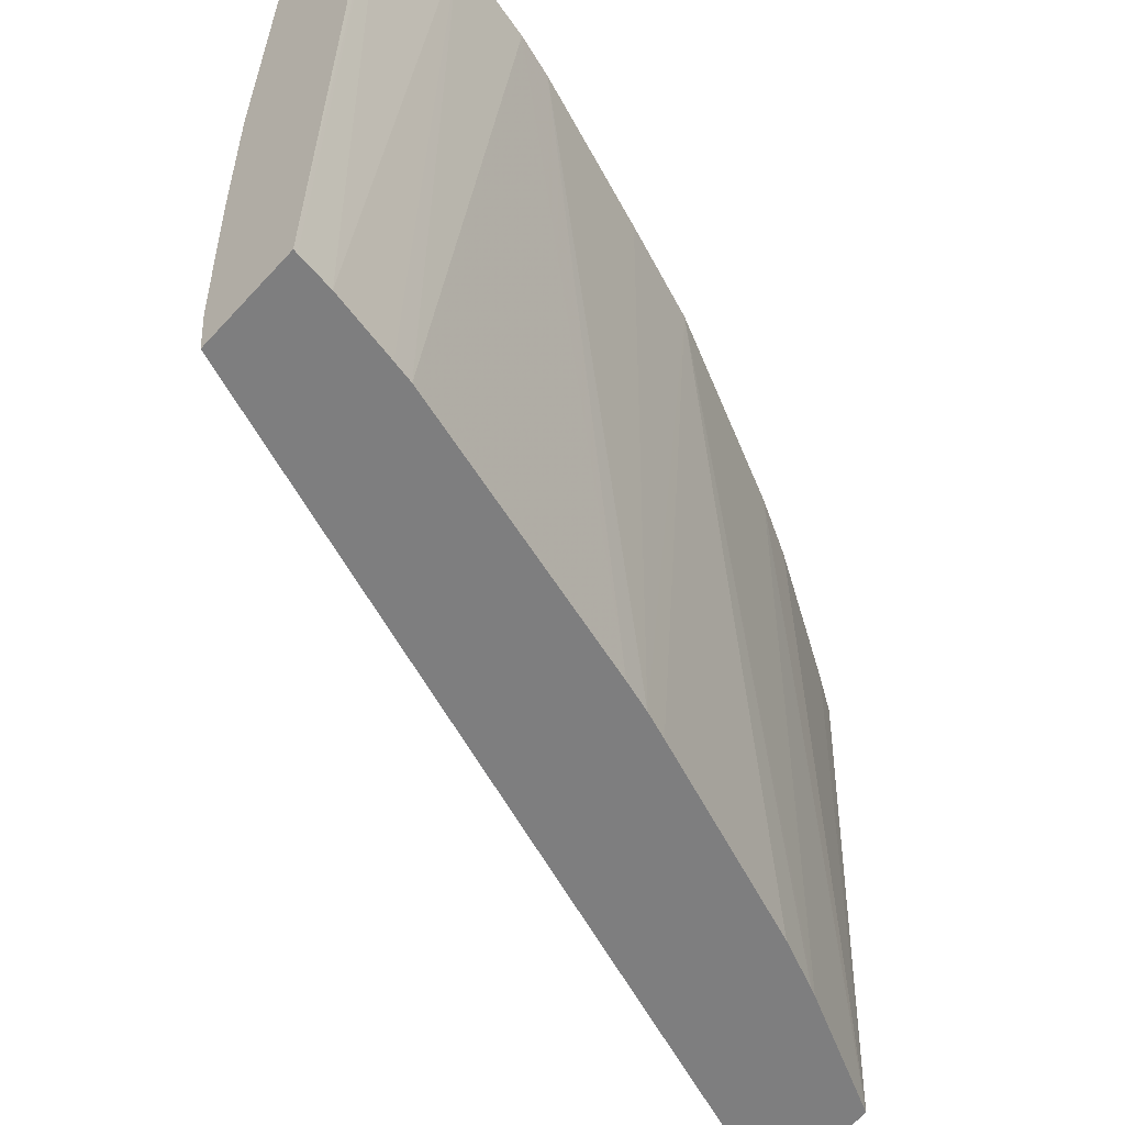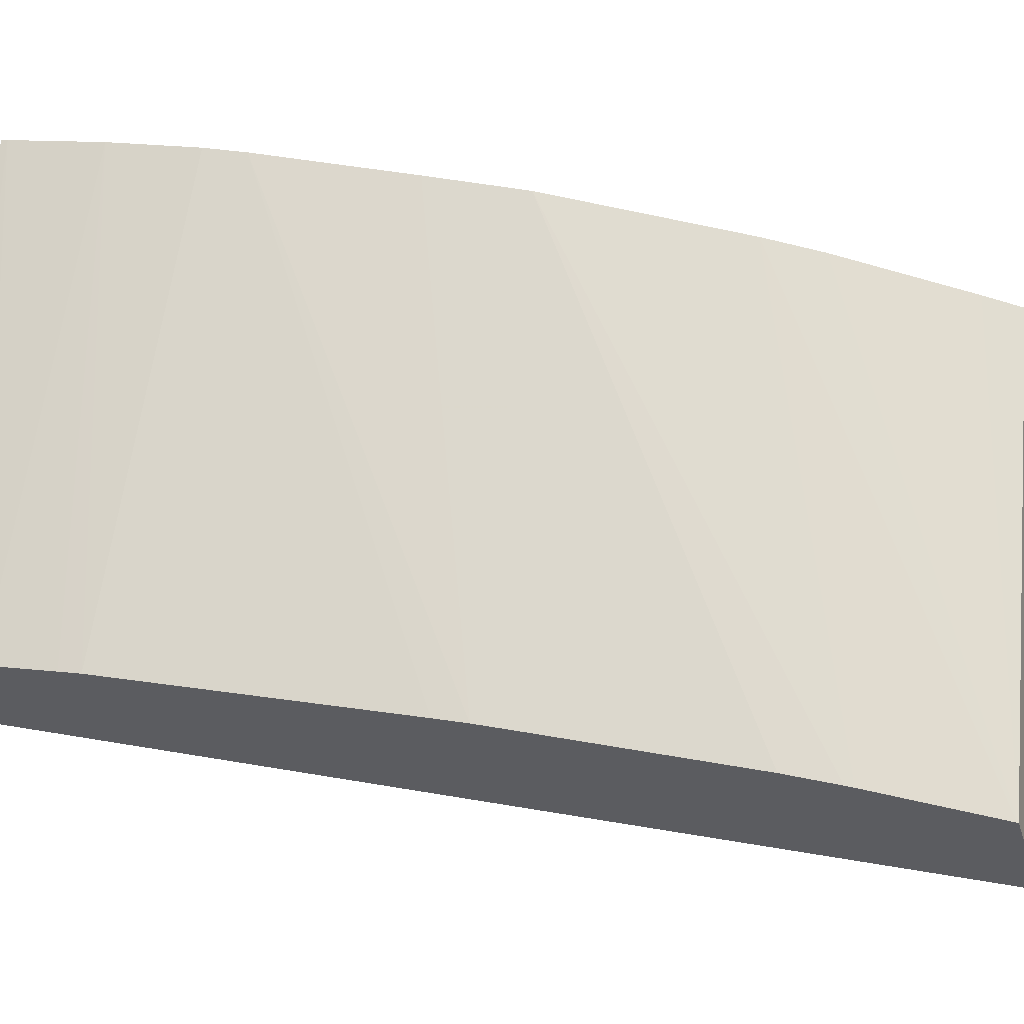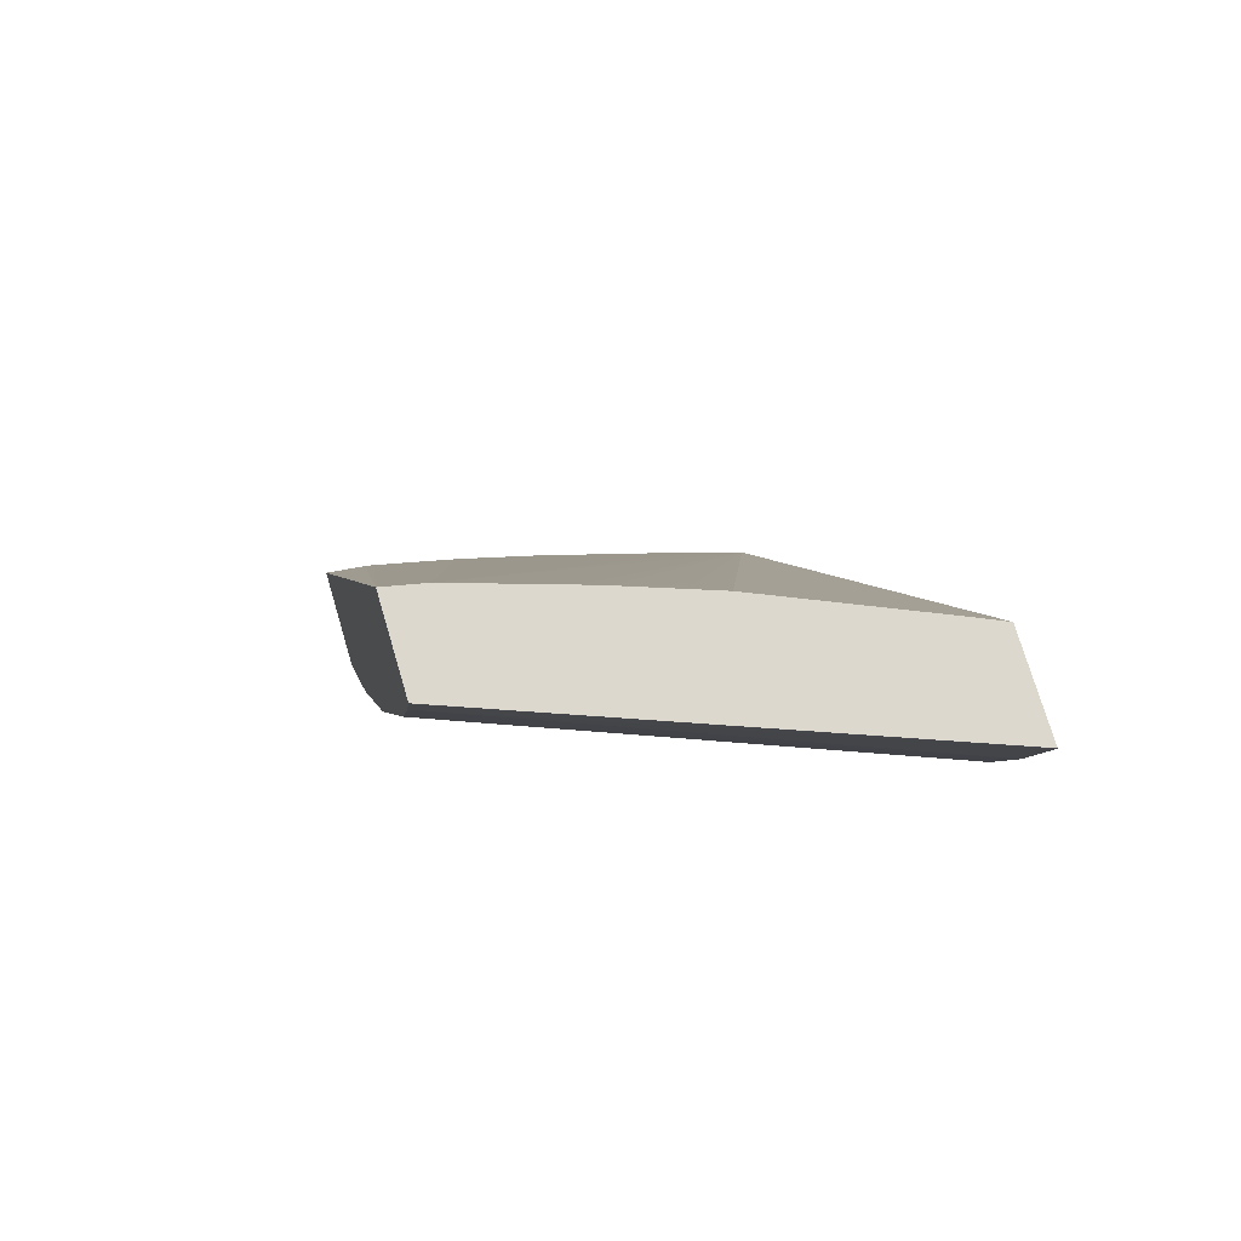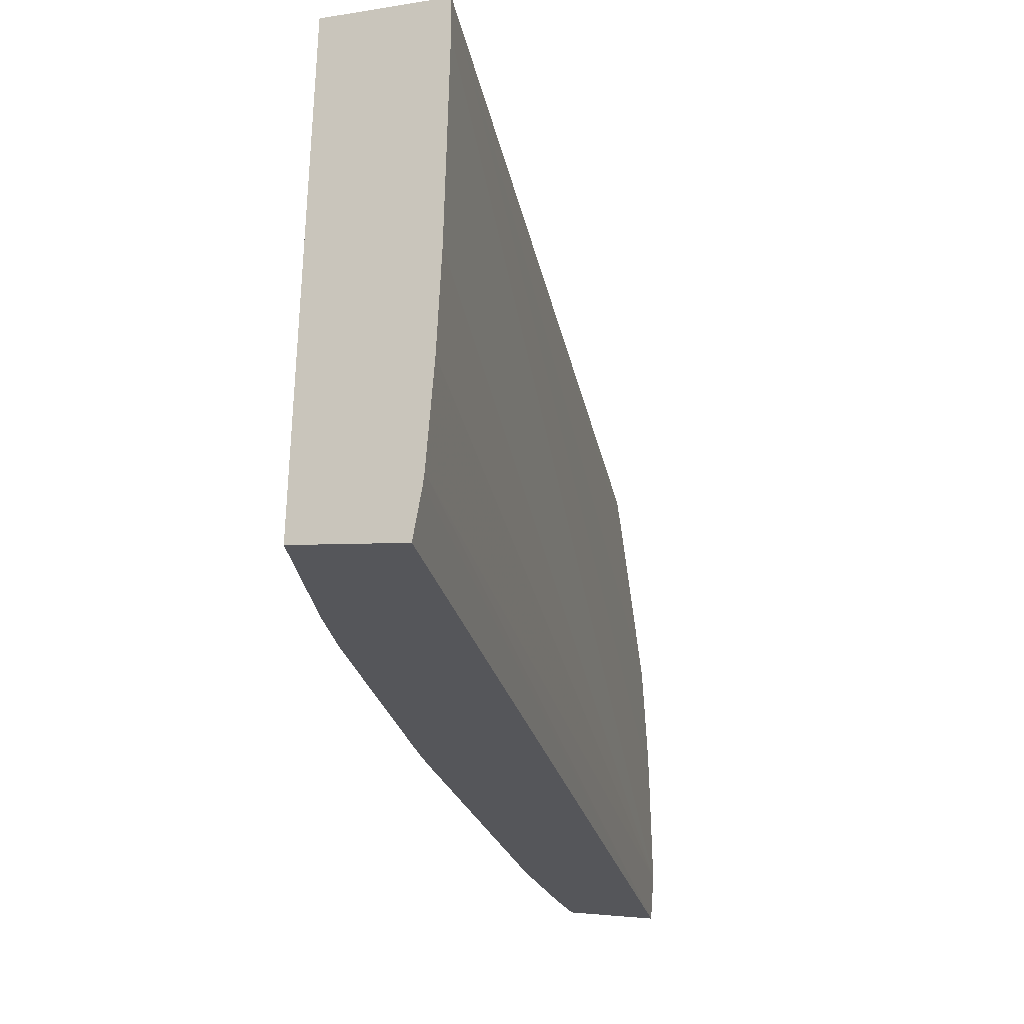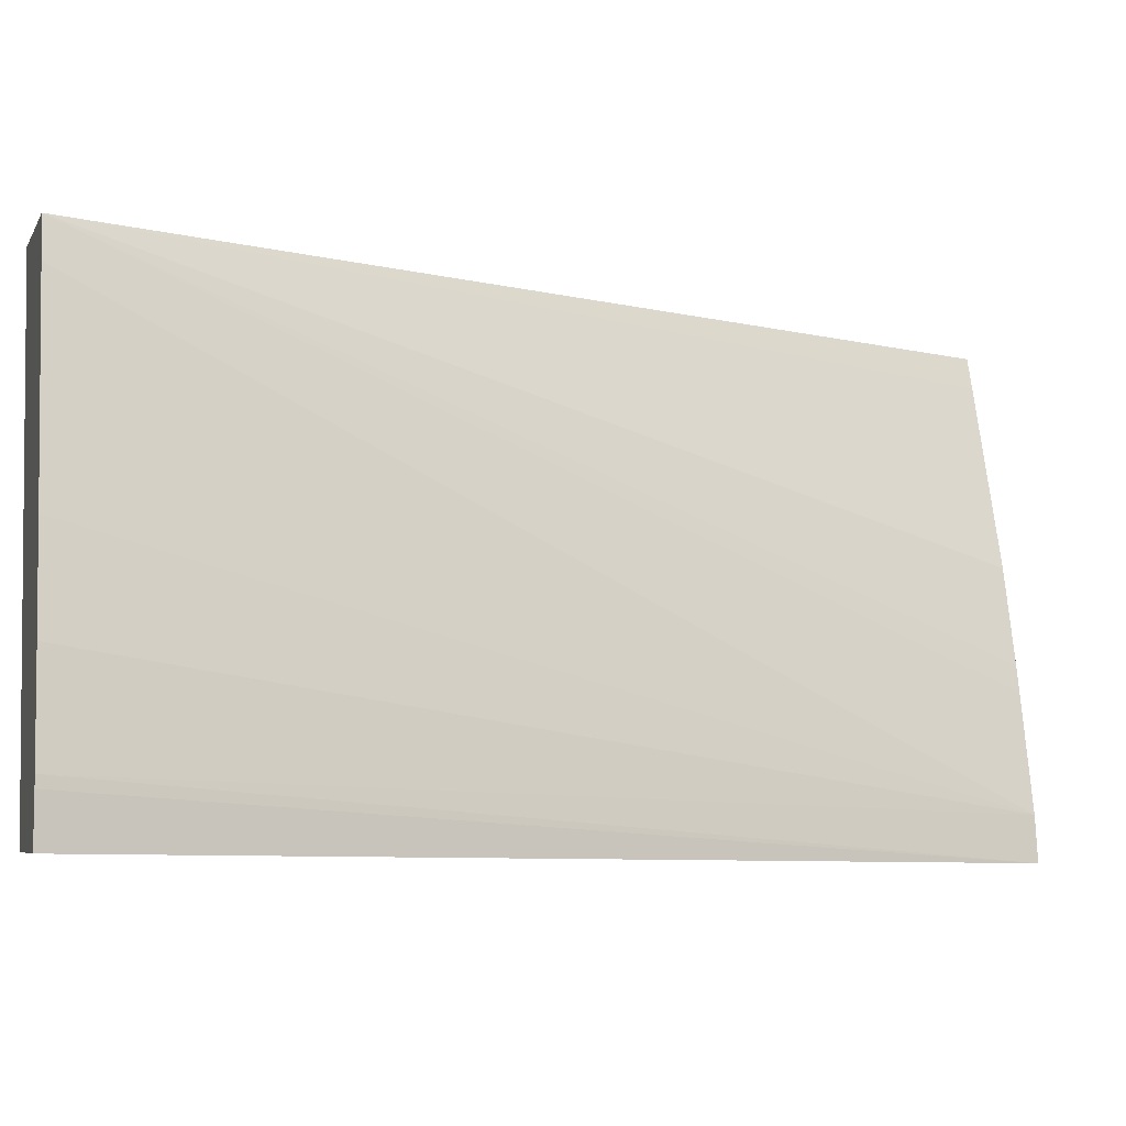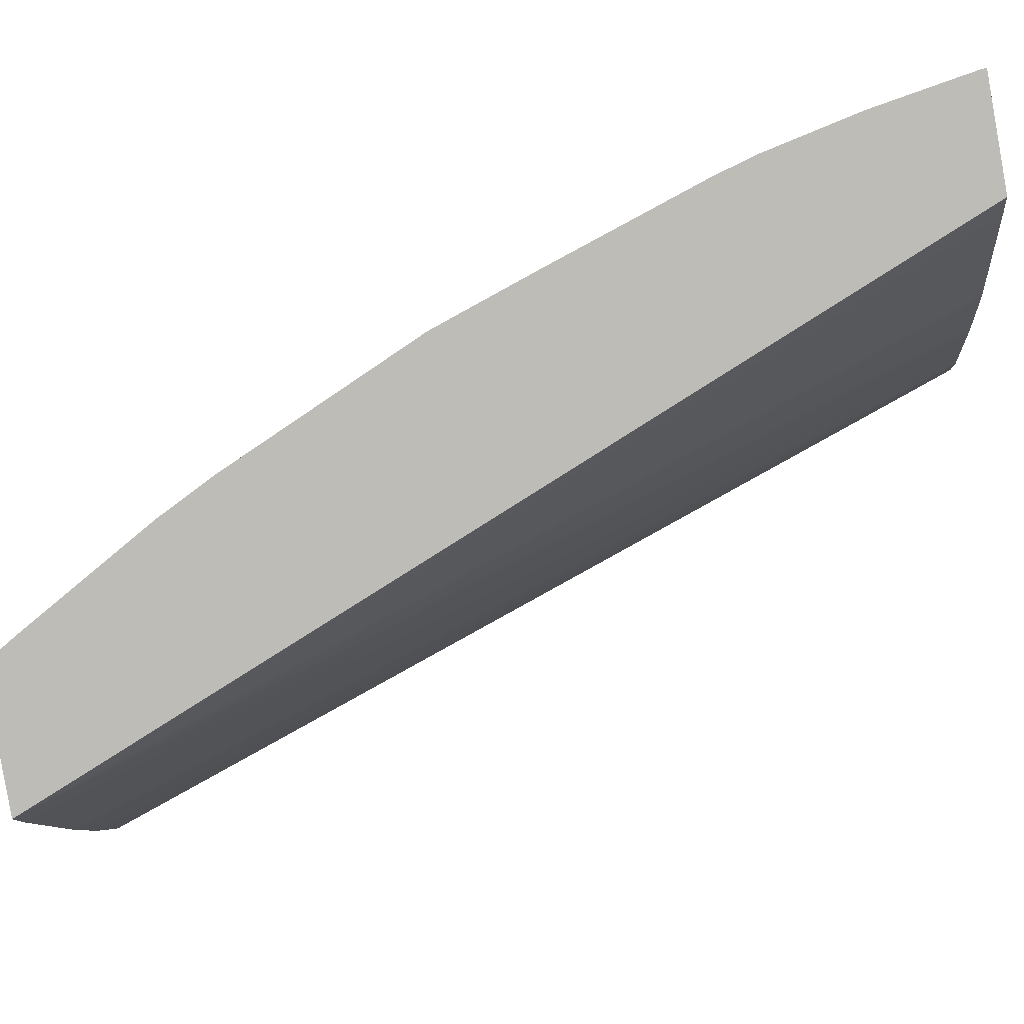
<metadata>
{"format":"obj","ext":"obj","renderer":"f3d","projection":"perspective","resolution":1024,"background":"white","views":[{"elev":-43.6,"azim":-135.0,"up":"+Z"},{"elev":-20.2,"azim":-71.2,"up":"+Z"},{"elev":73.6,"azim":-88.8,"up":"+Y"},{"elev":-34.7,"azim":31.0,"up":"+Z"},{"elev":-23.6,"azim":74.8,"up":"+Z"},{"elev":76.9,"azim":80.4,"up":"+Z"}]}
</metadata>
<code>
v -0.03229 0.05452 0.0574
v -0.03228 0.05445 0.0574
v -0.03127 0.05453 0.05707
v -0.03212 0.05486 0.05231
v -0.03212 0.05482 0.05231
v -0.03209 0.05458 0.05228
v -0.03207 0.05445 0.05227
v -0.03214 0.05349 0.05728
v -0.03126 0.05453 0.05704
v -0.02778 0.04547 0.05531
v -0.03119 0.05488 0.05201
v -0.03194 0.05375 0.05218
v -0.0319 0.05354 0.05215
v -0.03196 0.05257 0.05716
v -0.03124 0.05455 0.05675
v -0.02906 0.04545 0.05572
v -0.02779 0.0455 0.05491
v -0.03113 0.05485 0.05245
v -0.0311 0.05477 0.0536
v -0.0311 0.05475 0.05386
v -0.03085 0.05402 0.05452
v -0.0311 0.05468 0.05483
v -0.02824 0.04581 0.05043
v -0.02812 0.04577 0.05098
v -0.02814 0.04578 0.05087
v -0.03111 0.05054 0.05168
v -0.03185 0.05215 0.05709
v -0.02936 0.04579 0.05078
v -0.02926 0.04581 0.05581
v -0.02786 0.04557 0.05386
v -0.02792 0.04564 0.0529
v -0.02801 0.0457 0.05194
v -0.03102 0.05021 0.05163
v -0.03136 0.0506 0.05683
v -0.02936 0.0458 0.05078
v -0.02996 0.04711 0.05613
v -0.03092 0.04993 0.05158
v -0.03105 0.04962 0.05666
v -0.02994 0.04709 0.05106
v -0.03024 0.04768 0.05626
v -0.03018 0.0477 0.05118
v -0.02997 0.04717 0.05108
f 1 2 8
f 1 8 14
f 1 14 27
f 1 27 34
f 1 34 38
f 1 38 40
f 1 40 36
f 1 36 29
f 1 29 16
f 1 16 10
f 1 10 3
f 1 3 9
f 1 9 15
f 1 15 22
f 1 22 20
f 1 20 19
f 1 19 18
f 1 18 11
f 1 11 4
f 1 4 2
f 2 4 5
f 2 5 6
f 2 6 7
f 2 7 8
f 3 10 9
f 4 11 23
f 4 23 28
f 4 28 35
f 4 35 39
f 4 39 42
f 4 42 41
f 4 41 37
f 4 37 33
f 4 33 26
f 4 26 13
f 4 13 12
f 4 12 7
f 4 7 6
f 4 6 5
f 7 12 8
f 8 12 13
f 8 13 14
f 9 10 15
f 10 16 28
f 10 28 23
f 10 23 25
f 10 25 24
f 10 24 32
f 10 32 31
f 10 31 30
f 10 30 17
f 10 17 18
f 10 18 19
f 10 19 20
f 10 20 21
f 10 21 22
f 10 22 15
f 11 18 24
f 11 24 25
f 11 25 23
f 13 26 14
f 14 26 27
f 16 29 28
f 17 30 18
f 18 30 31
f 18 31 32
f 18 32 24
f 20 22 21
f 26 33 27
f 27 33 34
f 28 29 36
f 28 36 35
f 33 37 38
f 33 38 34
f 35 36 40
f 35 40 39
f 37 41 38
f 38 41 42
f 38 42 39
f 38 39 40

</code>
